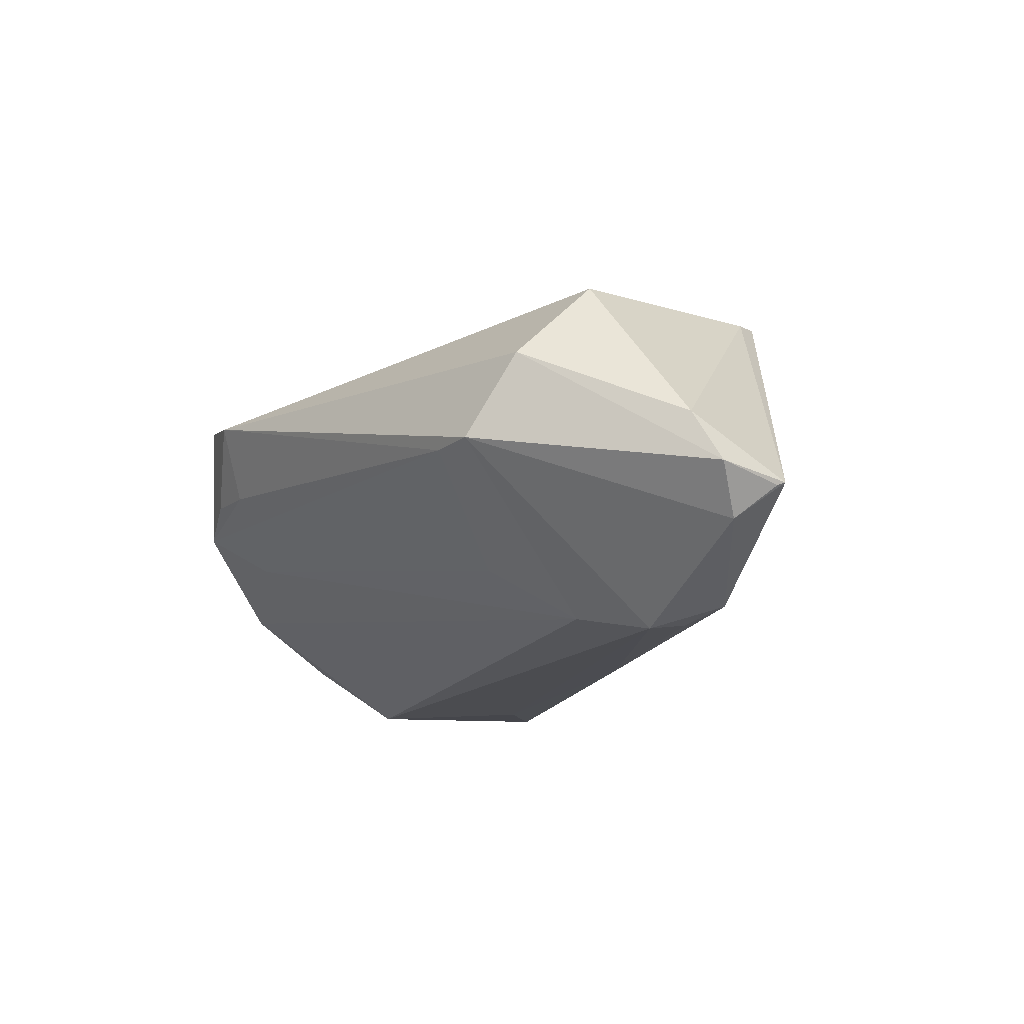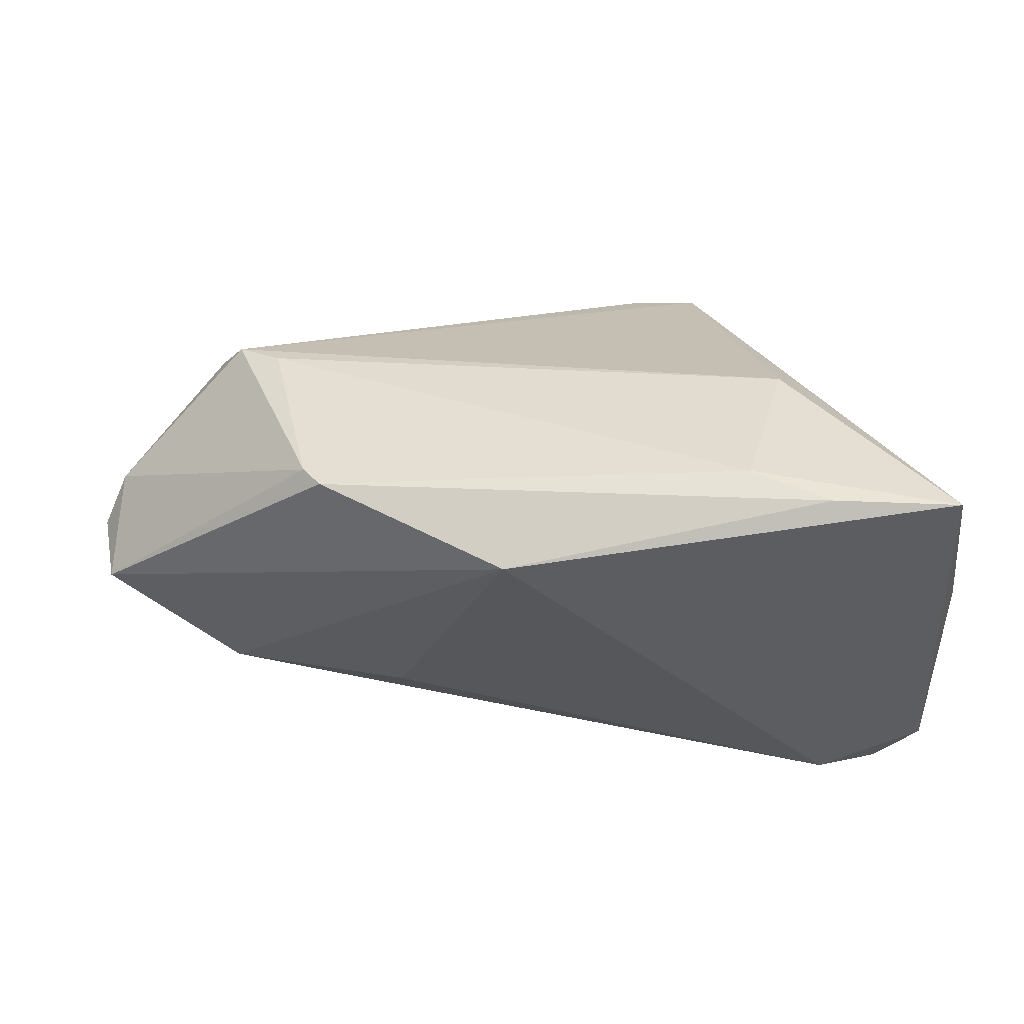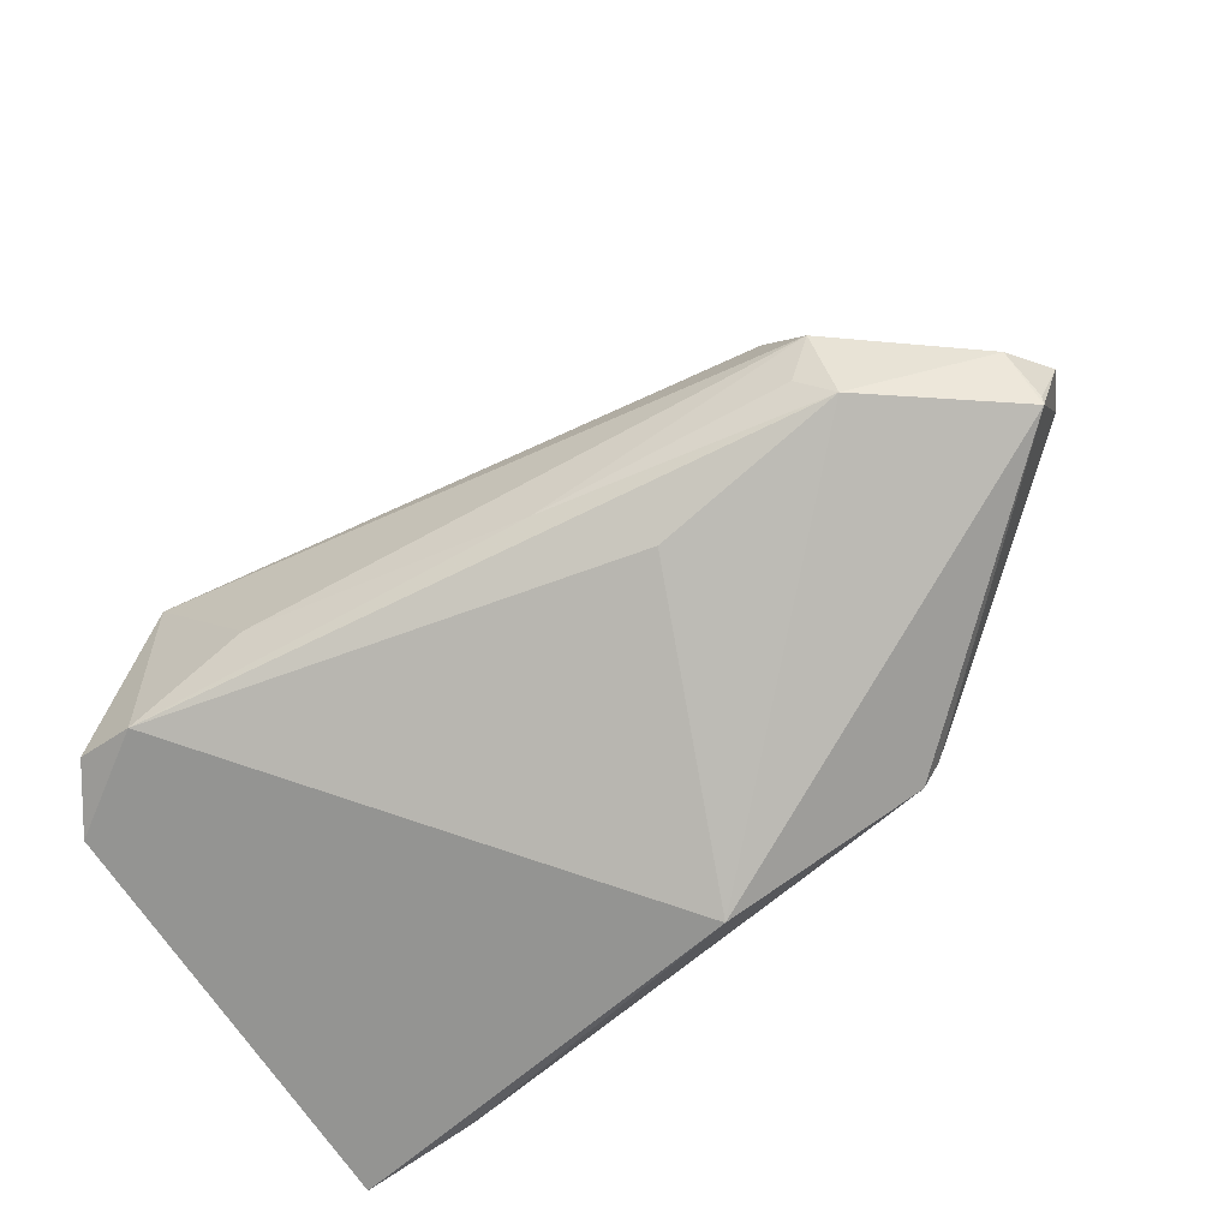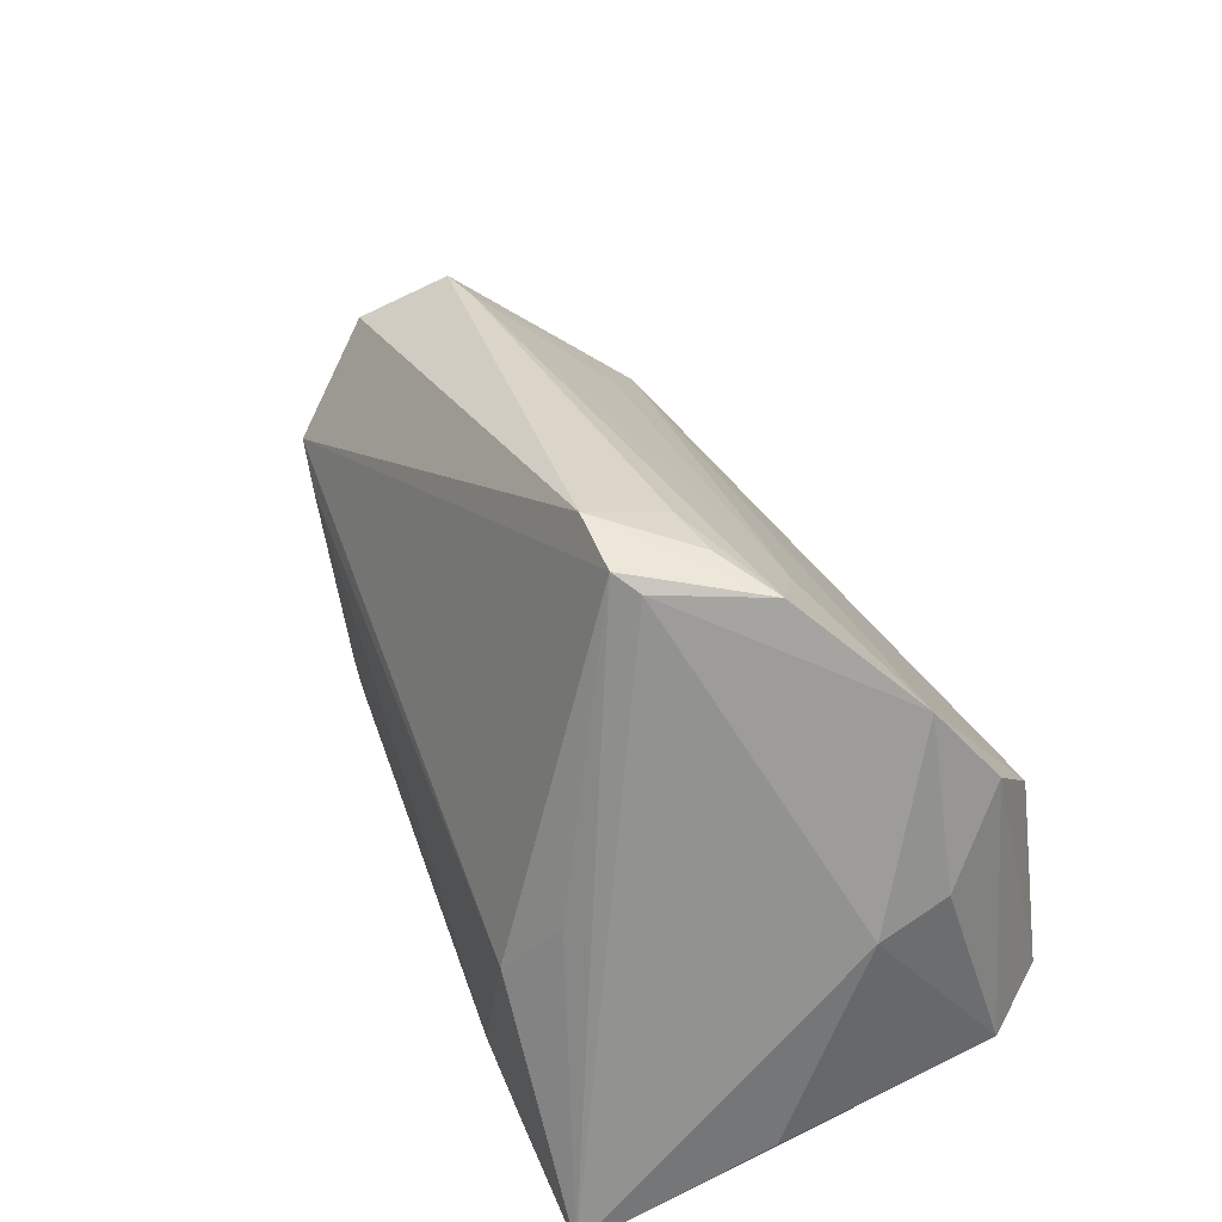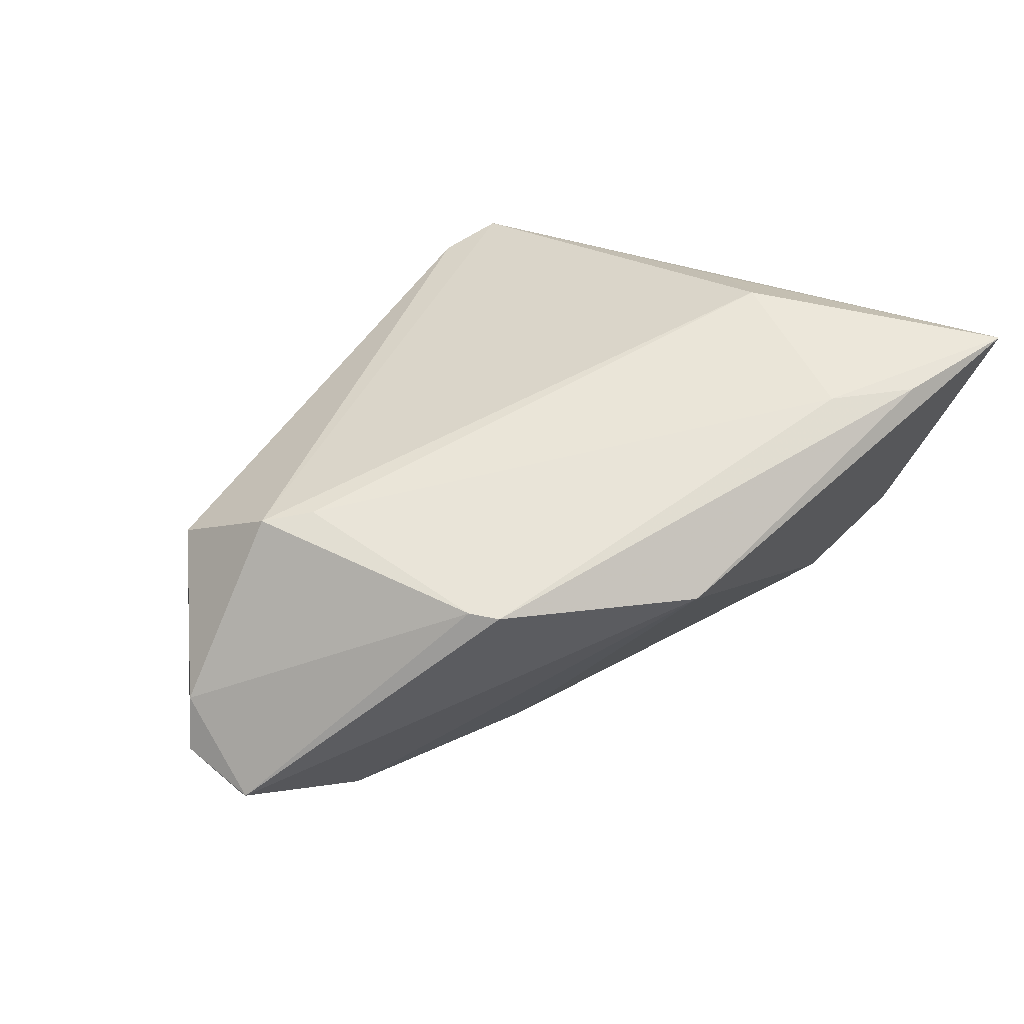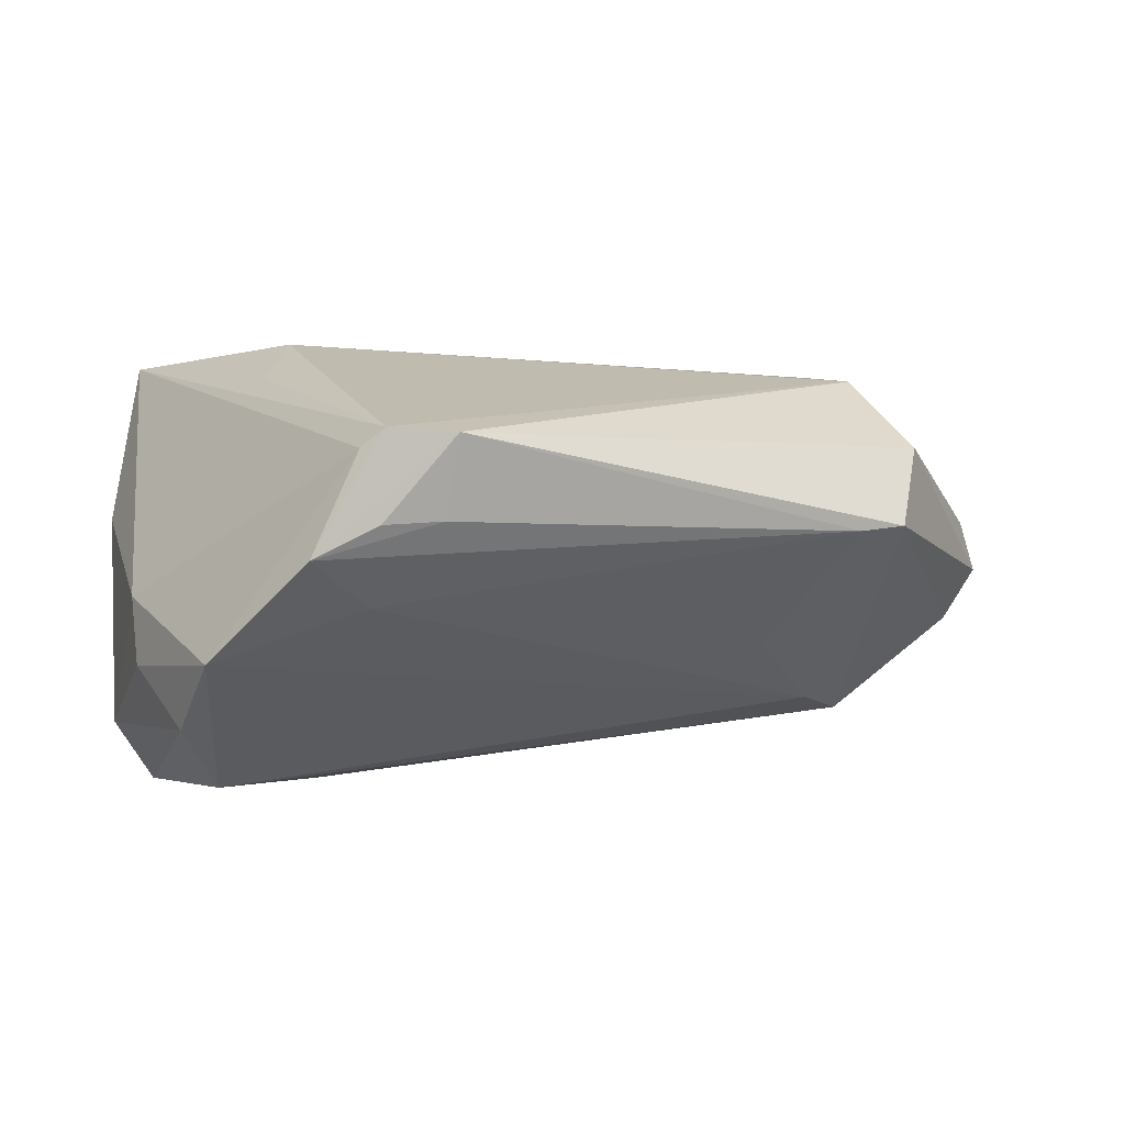
<metadata>
{"format":"obj","ext":"obj","renderer":"f3d","projection":"perspective","resolution":1024,"background":"white","views":[{"elev":-7.0,"azim":-113.4,"up":"+Z"},{"elev":36.9,"azim":0.0,"up":"+Z"},{"elev":-58.0,"azim":-145.7,"up":"+Y"},{"elev":45.6,"azim":65.3,"up":"+Y"},{"elev":52.0,"azim":-40.7,"up":"+Z"},{"elev":-3.3,"azim":168.5,"up":"+Z"}]}
</metadata>
<code>
v -0.03217 0.01763 -0.01365
v 0.04144 0.01636 -0.02446
v -0.04421 -0.00505 -0.02106
v -0.06451 0.004659 0.003469
v 0.03064 0.002527 0.02112
v 0.04405 -0.01652 -0.0314
v 0.04935 -0.01969 -0.02378
v -0.04709 0.001525 -0.02178
v 0.02221 0.03964 0.008217
v 0.011 0.04207 0.01006
v -0.03339 -0.02216 0.02166
v -0.06416 -0.001258 -0.00937
v 0.04632 -0.03386 0.027
v 0.01945 0.04136 0.01053
v -0.06741 0.001874 -0.002752
v 0.02782 0.03888 -0.004783
v -0.01339 -0.01027 -0.02558
v 0.03617 -0.01804 -0.03213
v 0.01218 0.03913 -4.218e-05
v 0.04736 0.004157 -0.00754
v -0.04799 0.02746 0.001201
v -0.02432 -0.0156 -0.01735
v 0.03901 0.02773 -0.01658
v -0.05145 0.022 0.01174
v -0.06552 -0.007774 -0.00474
v -0.04125 0.005934 0.02281
v 0.04668 0.006824 -0.01635
v -0.0468 0.00967 0.02191
v -0.04073 0.008853 -0.02038
v 0.02683 -0.00577 0.027
v 0.03078 -0.03226 0.0265
v 0.05 -0.02271 0.004243
v 0.02015 0.03252 -0.009926
v -0.009821 -0.03386 0.01698
v 0.02102 -0.02668 0.027
v -0.04185 0.02854 0.000357
v 0.01975 0.04002 -0.000644
v -0.04844 -0.008685 -0.01877
v -0.03571 -0.01897 0.02165
v -0.06564 -0.006566 -0.00514
v 0.03634 0.006742 -0.03184
v 0.02216 -0.009434 -0.03126
f 14 28 30
f 13 18 7
f 27 20 7
f 24 21 15
f 13 14 5
f 5 30 13
f 14 30 5
f 22 38 18
f 15 21 12
f 38 25 12
f 29 41 8
f 38 12 8
f 8 21 29
f 8 12 21
f 15 25 4
f 4 24 15
f 28 24 4
f 34 11 25
f 34 18 13
f 34 22 18
f 34 25 38
f 38 22 34
f 28 4 39
f 25 11 39
f 39 4 25
f 9 14 13
f 13 20 9
f 32 20 13
f 13 7 32
f 32 7 20
f 27 7 2
f 21 24 10
f 10 28 14
f 10 24 28
f 40 25 15
f 15 12 40
f 40 12 25
f 18 38 17
f 42 41 18
f 42 8 41
f 18 17 42
f 42 17 8
f 31 34 13
f 11 34 31
f 29 21 36
f 36 1 29
f 21 10 36
f 6 2 7
f 41 2 6
f 6 7 18
f 18 41 6
f 23 20 27
f 27 2 23
f 23 9 20
f 23 41 29
f 23 2 41
f 38 8 3
f 3 17 38
f 8 17 3
f 35 39 11
f 11 31 35
f 13 30 35
f 35 31 13
f 14 9 16
f 9 23 16
f 16 10 14
f 28 39 26
f 39 35 26
f 26 30 28
f 26 35 30
f 19 36 10
f 19 16 36
f 1 36 33
f 36 16 33
f 29 1 33
f 33 23 29
f 33 16 23
f 10 16 37
f 37 19 10
f 16 19 37

</code>
